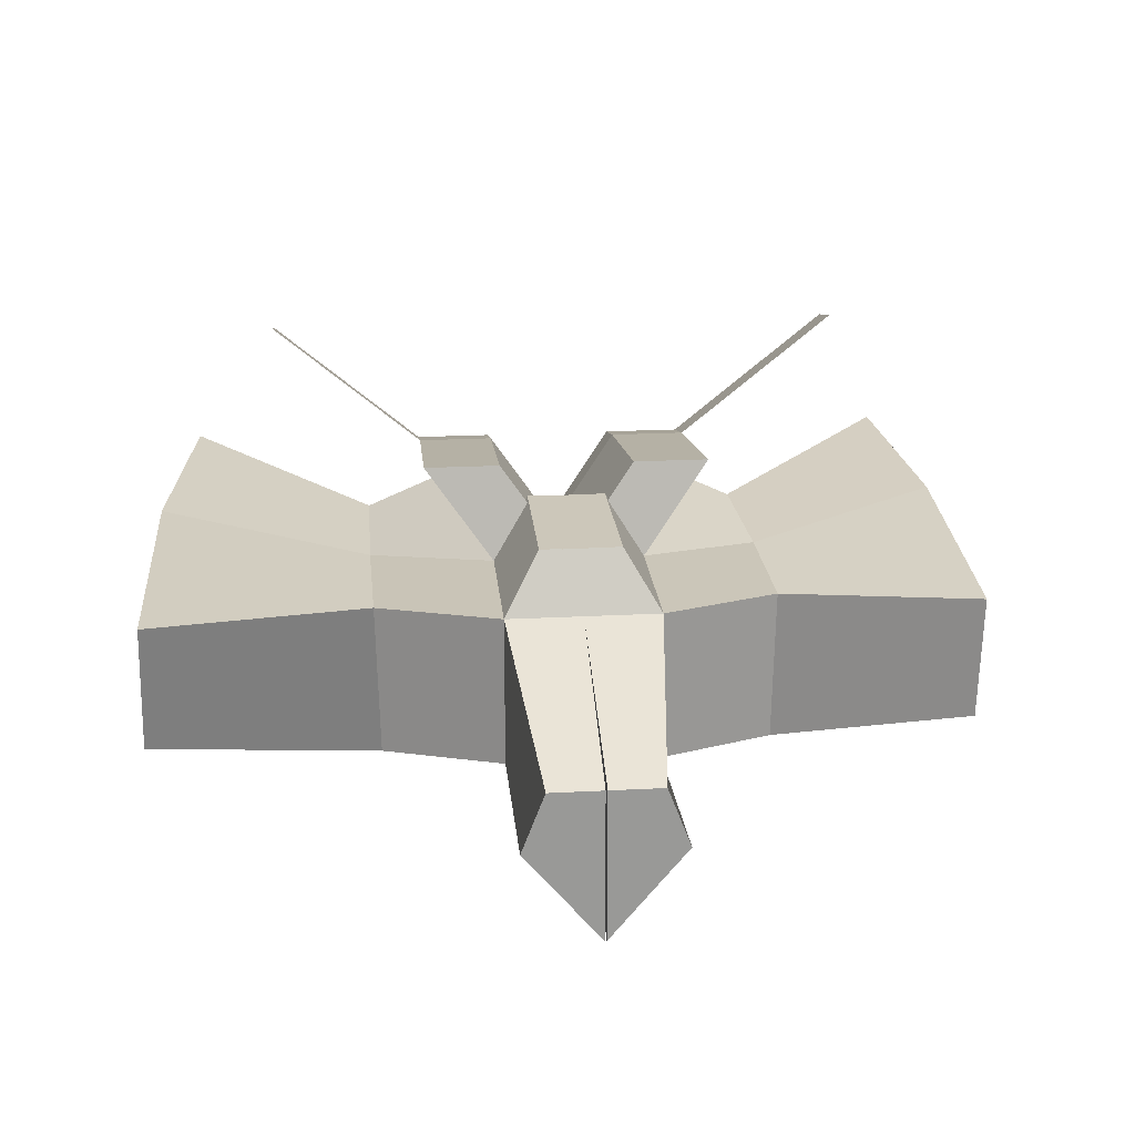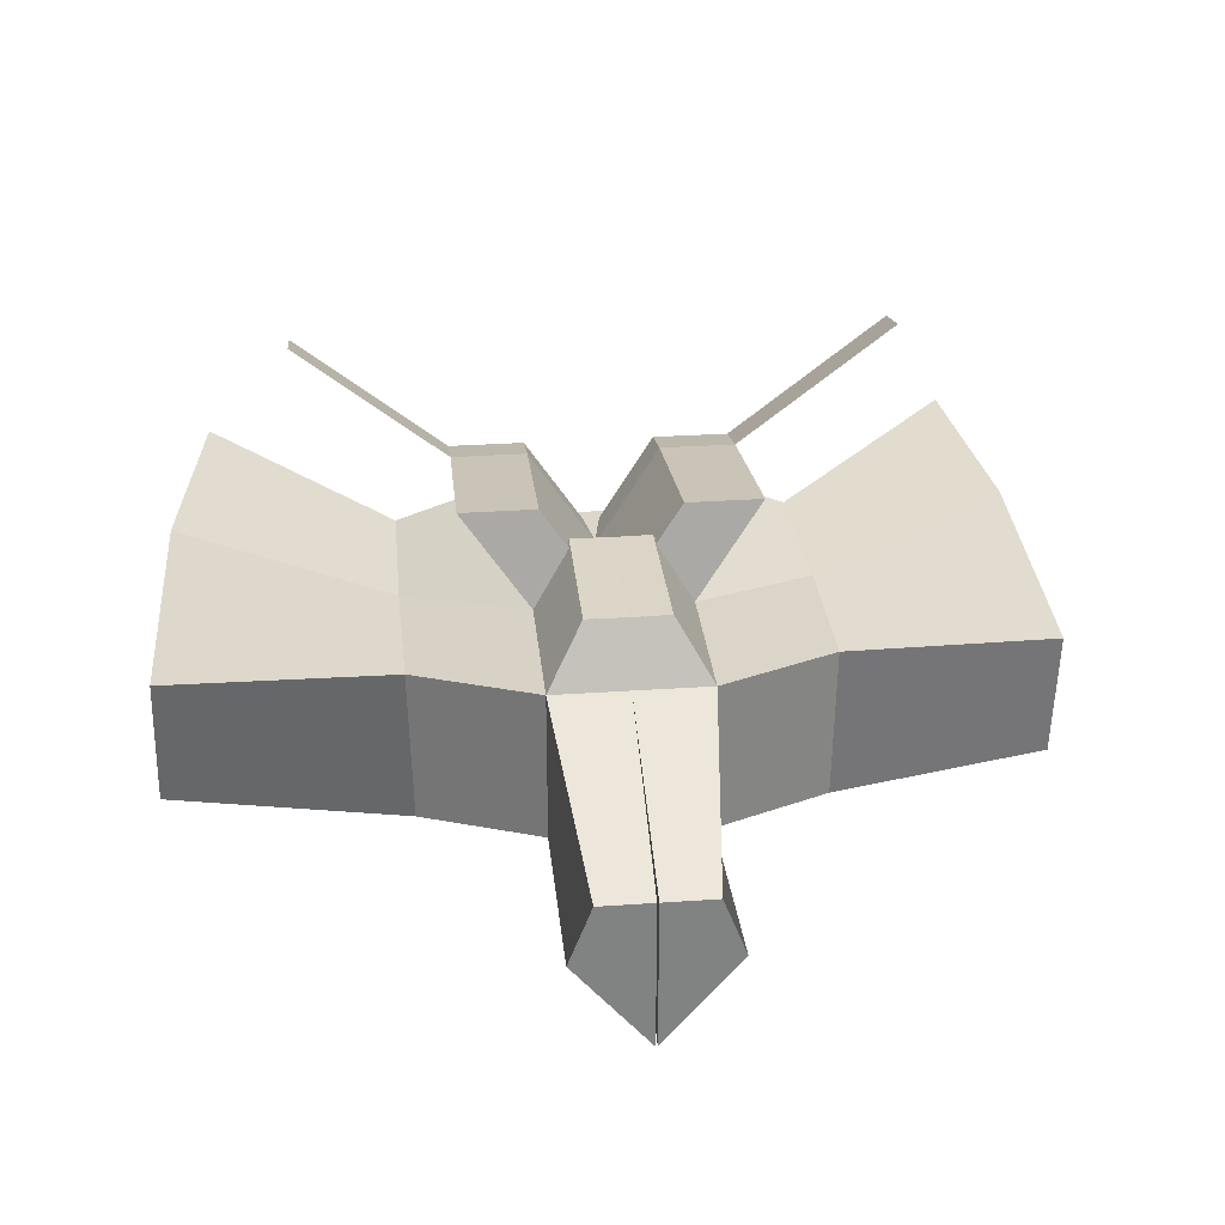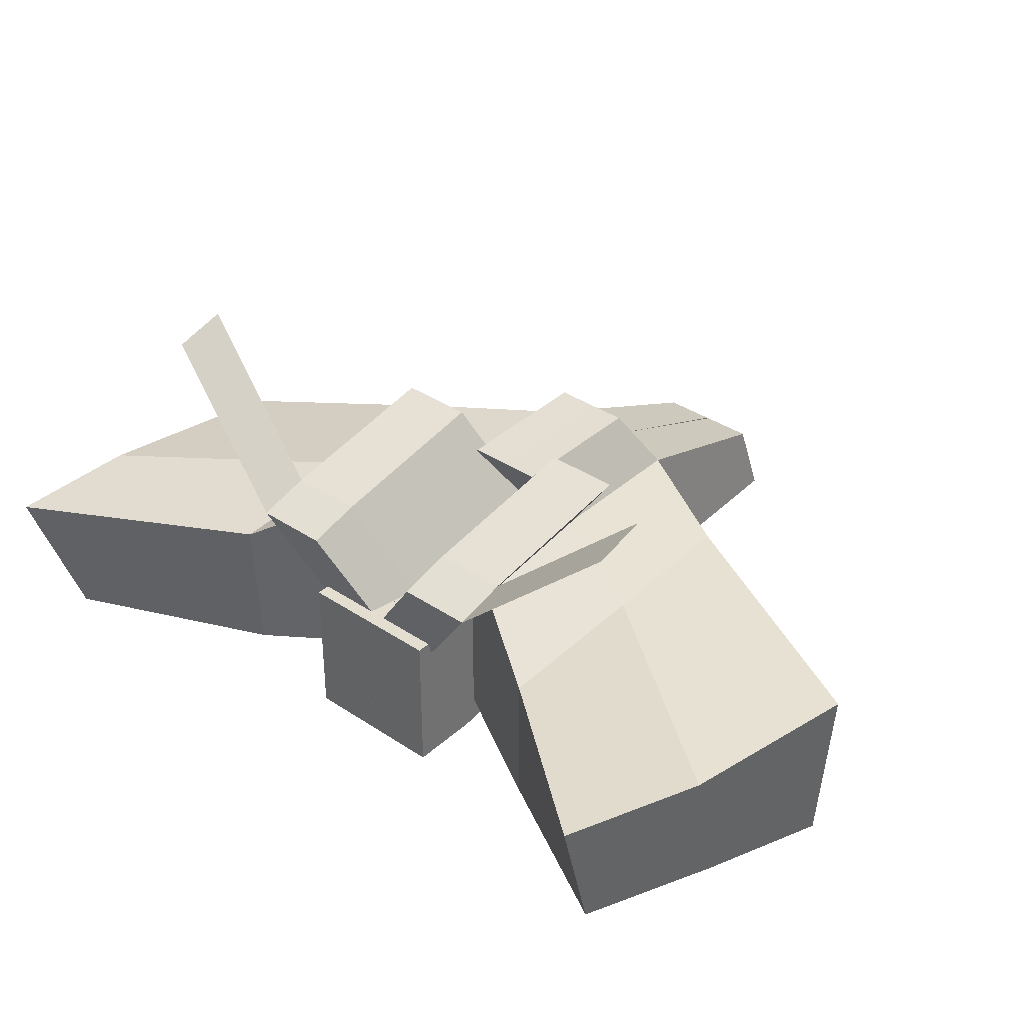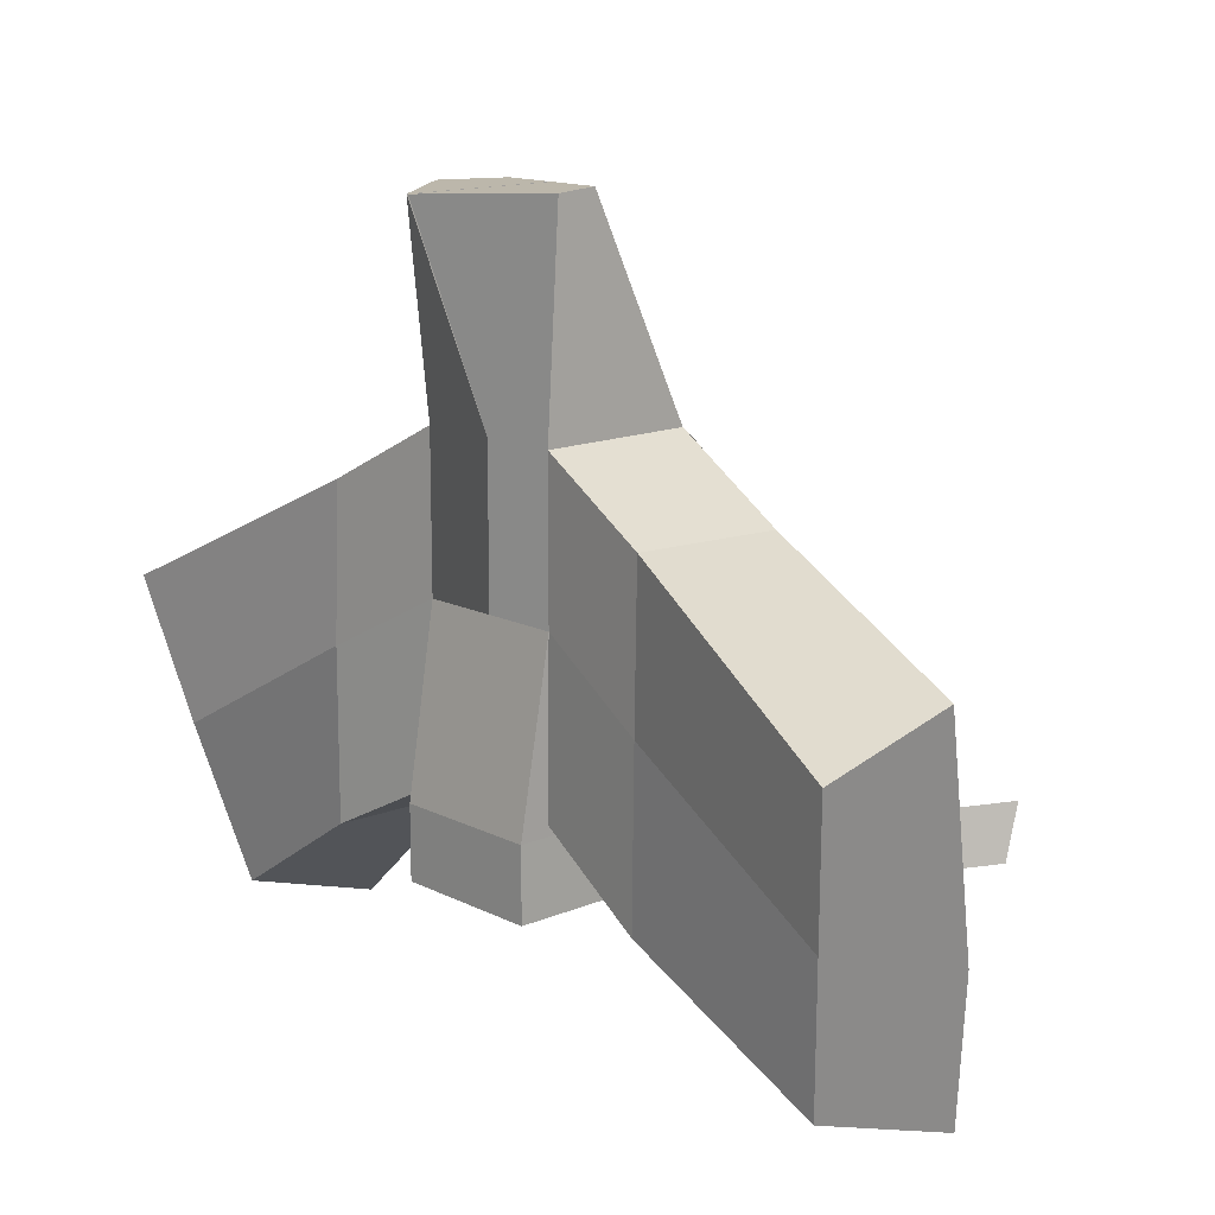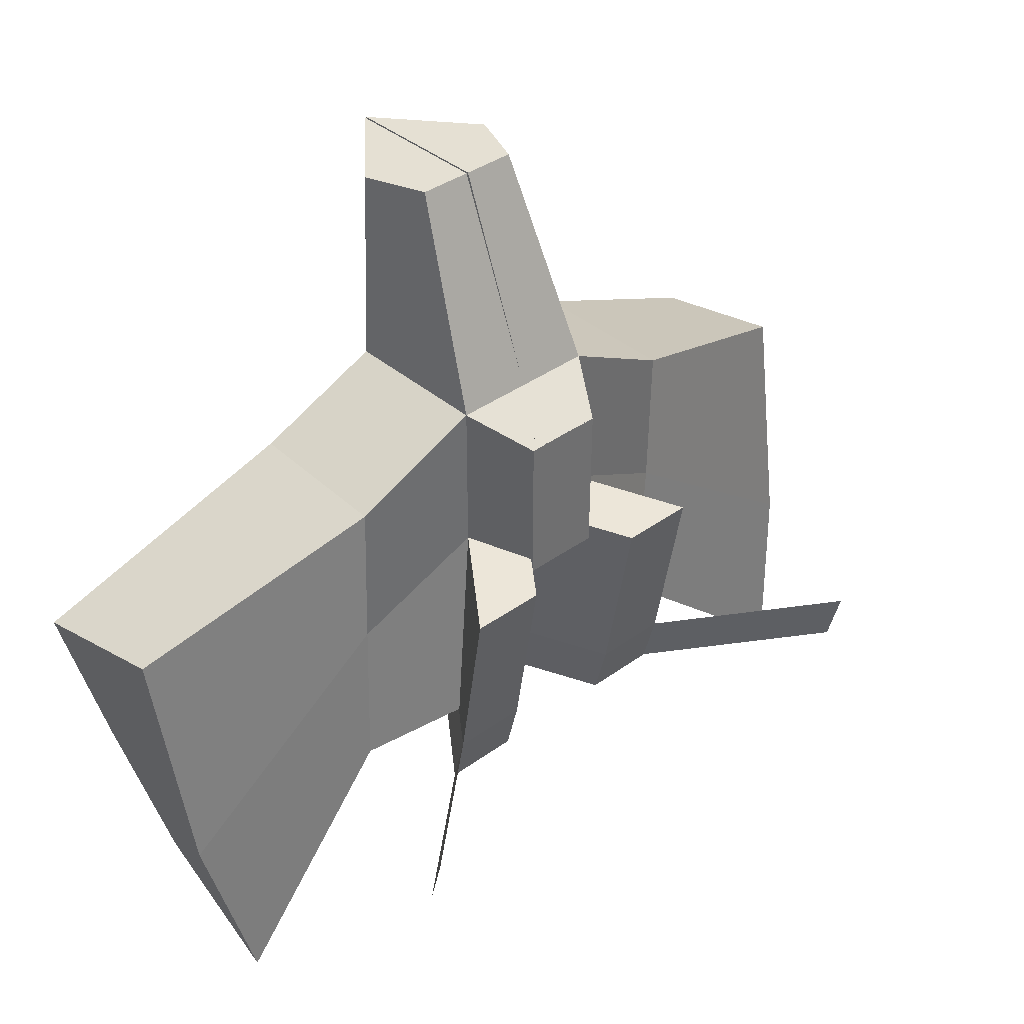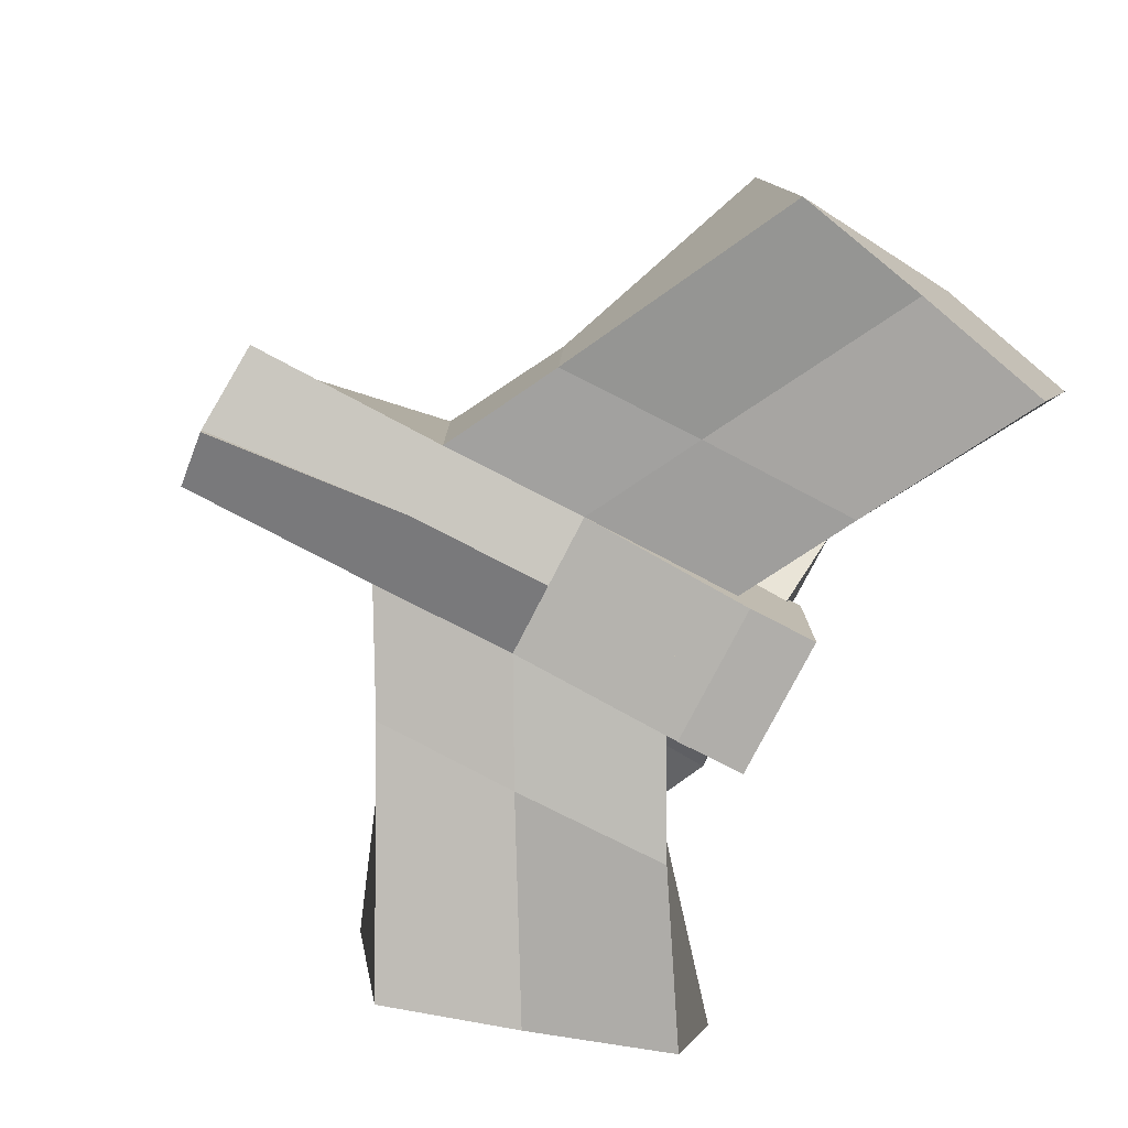
<metadata>
{"format":"obj","ext":"obj","renderer":"f3d","projection":"perspective","resolution":1024,"background":"white","views":[{"elev":21.6,"azim":-5.3,"up":"+Y"},{"elev":29.8,"azim":-5.8,"up":"+Y"},{"elev":36.5,"azim":-139.1,"up":"+Y"},{"elev":14.3,"azim":47.5,"up":"+Z"},{"elev":37.9,"azim":137.3,"up":"+Z"},{"elev":-77.8,"azim":62.8,"up":"+Y"}]}
</metadata>
<code>
o Cube
v 2.313 2.912 -2.989
v 2.313 2.912 -0.9889
v 2.022 3.861 1.72
v 2.326 3.069 1.72
v 2.313 4.912 -2.989
v 2.313 4.912 -0.9889
v 1.326 3.861 1.72
v 1.326 1.861 1.72
v 2.291 2.51 -5.34
v 2.291 4.51 -5.34
v 1.291 2.51 -5.34
v 1.291 4.51 -5.34
v 3.889 2.71 -3.819
v 3.872 2.763 -1.82
v 3.938 4.709 -3.871
v 3.921 4.761 -1.872
v 2.298 2.898 -5.197
v 2.298 5.637 -5.197
v 3.873 2.696 -6.027
v 3.923 4.62 -6.079
v 6.713 2.545 -5.365
v 7.099 2.141 -3.445
v 7.031 4.094 -3.02
v 6.878 4.655 -6.023
v 6.25 3.029 -7.469
v 6.419 5.067 -8.145
v 1.832 5.667 -3.381
v 1.843 5.674 -1.381
v 0.8324 5.659 -3.376
v 0.8432 5.667 -1.376
v 3.2 6.129 -3.308
v 2.2 6.129 -3.308
v 3.178 5.727 -5.659
v 2.178 5.727 -5.659
v 2.291 4.51 -5.34
v 1.291 4.51 -5.34
v 3.178 5.727 -5.659
v 2.178 5.727 -5.659
v 2.291 4.323 -6.054
v 1.291 4.323 -6.054
v 3.178 5.54 -6.372
v 2.178 5.54 -6.372
v 2.291 2.51 -6.286
v 2.291 4.51 -6.286
v 1.291 2.51 -6.286
v 1.291 4.51 -6.286
v 5.159 7.522 -5.25
v 5.159 7.335 -5.964
v 0.3133 2.912 -2.989
v 0.3133 2.912 -0.9889
v 0.6045 3.861 1.72
v 0.301 3.069 1.72
v 0.3133 4.912 -2.989
v 0.3133 4.912 -0.9889
v 1.301 3.861 1.72
v 1.301 1.861 1.72
v 1.313 2.912 -2.989
v 1.313 2.912 -0.9889
v 1.313 4.912 -2.989
v 1.313 4.912 -0.9889
v 0.3359 2.51 -5.34
v 0.3359 4.51 -5.34
v 1.336 2.51 -5.34
v 1.336 4.51 -5.34
v -1.262 2.71 -3.819
v -1.245 2.763 -1.82
v -1.311 4.709 -3.871
v -1.295 4.761 -1.872
v 0.3284 2.898 -5.197
v 0.3284 5.637 -5.197
v -1.247 2.696 -6.027
v -1.296 4.62 -6.079
v -4.086 2.545 -5.365
v -4.473 2.141 -3.445
v -4.404 4.094 -3.02
v -4.251 4.655 -6.023
v -3.624 3.029 -7.469
v -3.793 5.067 -8.145
v 0.7943 5.667 -3.381
v 0.7834 5.674 -1.381
v 1.794 5.659 -3.376
v 1.783 5.667 -1.376
v -0.5738 6.129 -3.308
v 0.4262 6.129 -3.308
v -0.5511 5.727 -5.659
v 0.4489 5.727 -5.659
v 0.3359 4.51 -5.34
v 1.336 4.51 -5.34
v -0.5511 5.727 -5.659
v 0.4489 5.727 -5.659
v 0.3359 4.323 -6.054
v 1.336 4.323 -6.054
v -0.5511 5.54 -6.372
v 0.4489 5.54 -6.372
v 0.3359 2.51 -6.286
v 0.3359 4.51 -6.286
v 1.336 2.51 -6.286
v 1.336 4.51 -6.286
v -2.533 7.522 -5.25
v -2.533 7.335 -5.964
f 5 6 16 15
f 2 6 3 4
f 1 57 11 9
f 60 58 8 7
f 5 59 29 27
f 2 4 8 58 57 1
f 11 12 46 45
f 57 59 12 11
f 5 1 9 10
f 5 10 33 31
f 24 23 22 21 25 26
f 6 2 14 16
f 13 1 17 19
f 2 1 13 14
f 17 18 20 19
f 5 15 20 18
f 1 5 18 17
f 13 19 25 21
f 14 13 21 22
f 19 20 26 25
f 15 16 23 24
f 59 60 30 29
f 32 31 33 34
f 59 5 31 32
f 12 59 32 34
f 33 10 35 37
f 35 36 40 39
f 12 34 38 36
f 10 12 36 35
f 34 33 37 38
f 39 40 42 41
f 36 38 42 40
f 38 37 41 42
f 37 35 39 41
f 44 43 45 46
f 9 11 45 43
f 12 10 44 46
f 10 9 43 44
f 53 67 68 54
f 50 52 51 54
f 49 61 63 57
f 60 55 56 58
f 53 79 81 59
f 50 49 57 58 56 52
f 63 97 98 64
f 57 63 64 59
f 53 62 61 49
f 53 83 85 62
f 76 78 77 73 74 75
f 54 68 66 50
f 65 71 69 49
f 50 66 65 49
f 69 71 72 70
f 53 70 72 67
f 49 69 70 53
f 65 73 77 71
f 66 74 73 65
f 71 77 78 72
f 67 76 75 68
f 59 81 82 60
f 84 86 85 83
f 59 84 83 53
f 64 86 84 59
f 85 89 87 62
f 87 91 92 88
f 64 88 90 86
f 62 87 88 64
f 86 90 89 85
f 91 93 94 92
f 88 92 94 90
f 90 94 93 89
f 89 93 91 87
f 96 98 97 95
f 61 95 97 63
f 64 98 96 62
f 62 96 95 61
f 27 29 30 28
f 60 6 28 30
f 6 5 27 28
f 37 41 48 47
f 79 80 82 81
f 60 82 80 54
f 54 80 79 53
f 89 99 100 93
f 4 3 7 8
f 6 60 7 3
f 16 14 22 23
f 20 15 24 26
f 52 56 55 51
f 54 51 55 60
f 68 75 74 66
f 72 78 76 67

</code>
